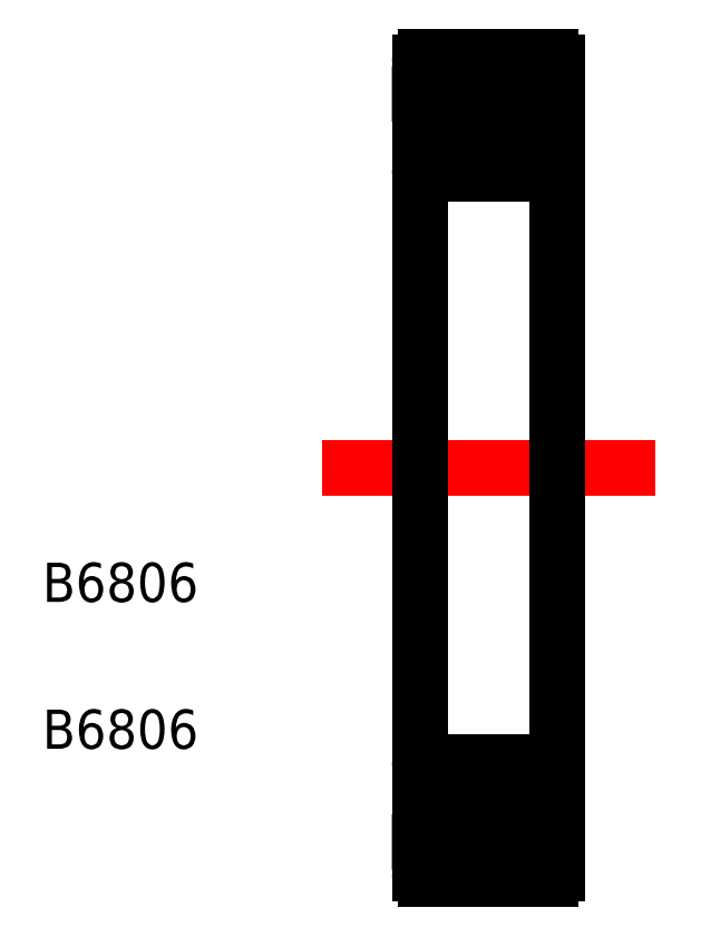
<metadata>
{"format":"dxf","ext":"dxf","renderer":"ezdxf+matplotlib","layout":"modelspace","background":"white","min_lineweight":24,"dpi":150}
</metadata>
<code>
0
SECTION
2
ENTITIES
0
LINE
8
CENTER
10
40.33
20
42.78
30
0
11
57.36
21
42.78
31
0
0
TEXT
8
0
10
26.08
20
35.95
30
0
40
2
1
B6806
0
TEXT
8
0
10
26.08
20
28.45
30
0
40
2
1
B6806
0
LINE
8
0
10
45.64
20
63.78
30
0
11
52.04
21
63.78
31
0
0
LINE
8
0
10
52.34
20
61.89
30
0
11
50.21
21
61.89
31
0
0
CIRCLE
8
0
10
48.84
20
60.78
30
0
40
1.756
0
LINE
8
0
10
52.34
20
59.68
30
0
11
50.21
21
59.68
31
0
0
ARC
8
0
10
48.64
20
60.78
30
0
40
1.756
50
152.5
51
207.5
0
ARC
8
0
10
48.42
20
60.78
30
0
40
1.756
50
152.5
51
207.5
0
LINE
8
0
10
46.86
20
59.97
30
0
11
47.29
21
59.97
31
0
0
LINE
8
0
10
46.86
20
61.6
30
0
11
47.29
21
61.6
31
0
0
LINE
8
0
10
50.83
20
59.97
30
0
11
50.4
21
59.97
31
0
0
ARC
8
0
10
49.05
20
60.78
30
0
40
1.756
50
332.5
51
27.53
0
ARC
8
0
10
49.27
20
60.78
30
0
40
1.756
50
332.5
51
27.53
0
LINE
8
0
10
50.83
20
61.6
30
0
11
50.4
21
61.6
31
0
0
LINE
8
0
10
45.34
20
61.89
30
0
11
47.48
21
61.89
31
0
0
LINE
8
0
10
45.34
20
59.68
30
0
11
47.48
21
59.68
31
0
0
LINE
8
0
10
45.64
20
57.78
30
0
11
52.04
21
57.78
31
0
0
LINE
8
0
10
52.34
20
42.78
30
0
11
52.34
21
63.48
31
0
0
LINE
8
0
10
45.34
20
42.78
30
0
11
45.34
21
63.48
31
0
0
LINE
8
0
10
52.34
20
61.89
30
0
11
52.34
21
59.68
31
0
0
ARC
8
0
10
52.04
20
63.48
30
0
40
0.3
50
0
51
90
0
ARC
8
0
10
52.04
20
58.08
30
0
40
0.3
50
270
51
1.27e-14
0
ARC
8
0
10
45.64
20
63.48
30
0
40
0.3
50
90
51
180
0
ARC
8
0
10
45.64
20
58.08
30
0
40
0.3
50
180
51
270
0
ARC
8
0
10
45.64
20
27.48
30
0
40
0.3
50
90
51
180
0
ARC
8
0
10
45.64
20
22.08
30
0
40
0.3
50
180
51
270
0
ARC
8
0
10
52.04
20
27.48
30
0
40
0.3
50
0
51
90
0
ARC
8
0
10
52.04
20
22.08
30
0
40
0.3
50
270
51
0
0
LINE
8
0
10
52.34
20
23.68
30
0
11
52.34
21
25.89
31
0
0
LINE
8
0
10
45.34
20
42.78
30
0
11
45.34
21
22.08
31
0
0
LINE
8
0
10
52.34
20
42.78
30
0
11
52.34
21
22.08
31
0
0
LINE
8
0
10
45.64
20
27.78
30
0
11
52.04
21
27.78
31
0
0
LINE
8
0
10
45.34
20
25.89
30
0
11
47.48
21
25.89
31
0
0
LINE
8
0
10
45.34
20
23.68
30
0
11
47.48
21
23.68
31
0
0
LINE
8
0
10
50.83
20
23.97
30
0
11
50.4
21
23.97
31
0
0
ARC
8
0
10
49.27
20
24.78
30
0
40
1.756
50
332.5
51
27.53
0
ARC
8
0
10
49.05
20
24.78
30
0
40
1.756
50
332.5
51
27.53
0
LINE
8
0
10
50.83
20
25.6
30
0
11
50.4
21
25.6
31
0
0
LINE
8
0
10
46.86
20
23.97
30
0
11
47.29
21
23.97
31
0
0
LINE
8
0
10
46.86
20
25.6
30
0
11
47.29
21
25.6
31
0
0
ARC
8
0
10
48.42
20
24.78
30
0
40
1.756
50
152.5
51
207.5
0
ARC
8
0
10
48.64
20
24.78
30
0
40
1.756
50
152.5
51
207.5
0
LINE
8
0
10
52.34
20
25.89
30
0
11
50.21
21
25.89
31
0
0
CIRCLE
8
0
10
48.84
20
24.78
30
0
40
1.756
0
LINE
8
0
10
52.34
20
23.68
30
0
11
50.21
21
23.68
31
0
0
LINE
8
0
10
45.64
20
21.78
30
0
11
52.04
21
21.78
31
0
0
ENDSEC
0
EOF

</code>
